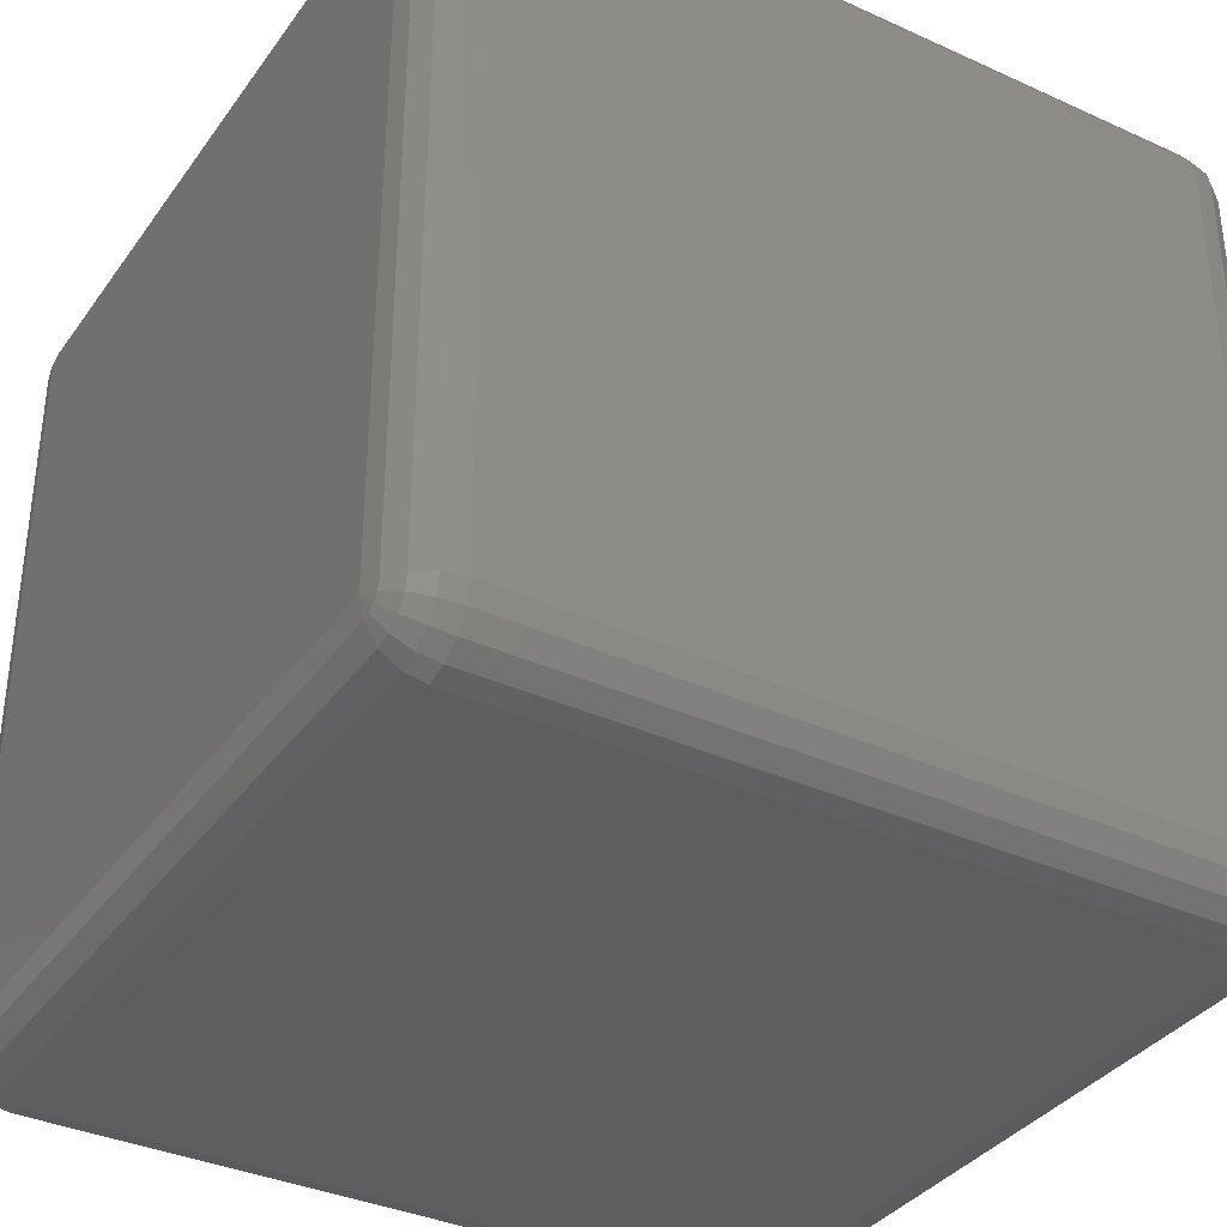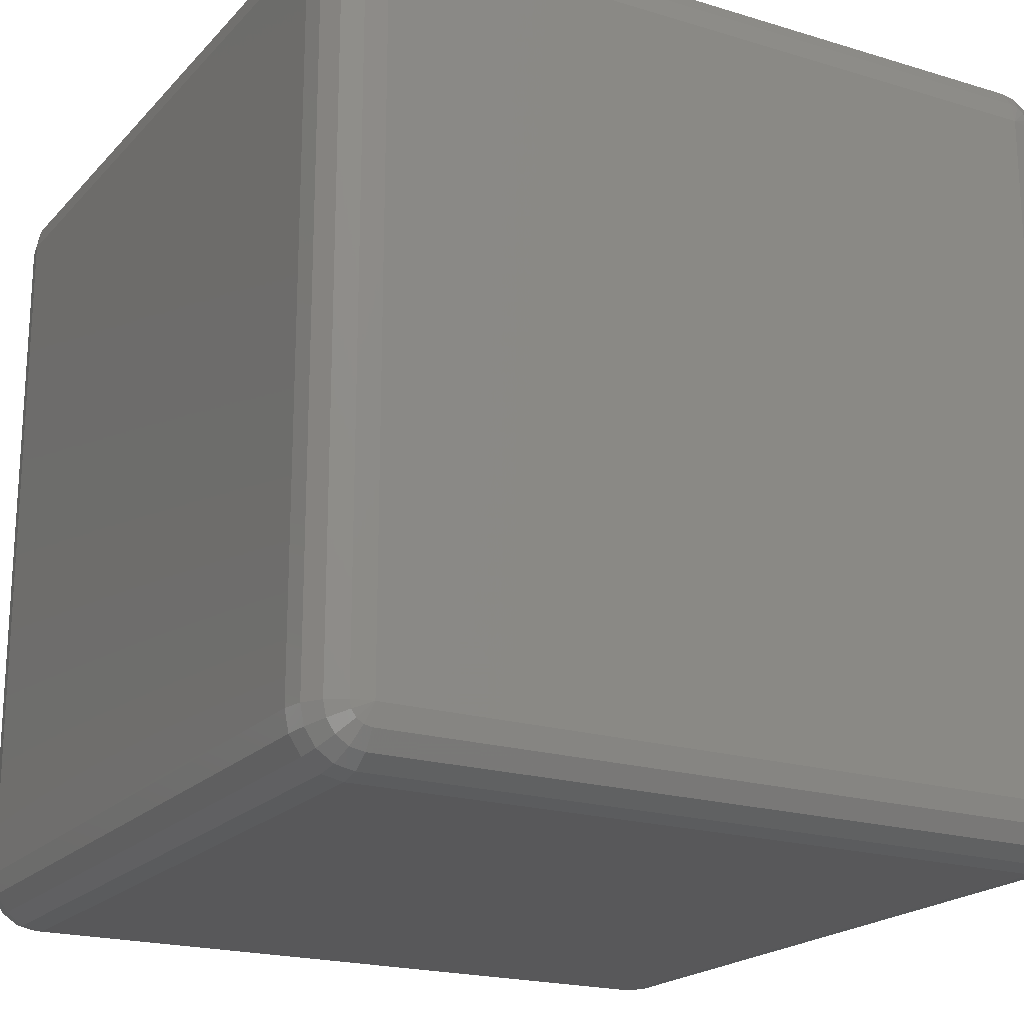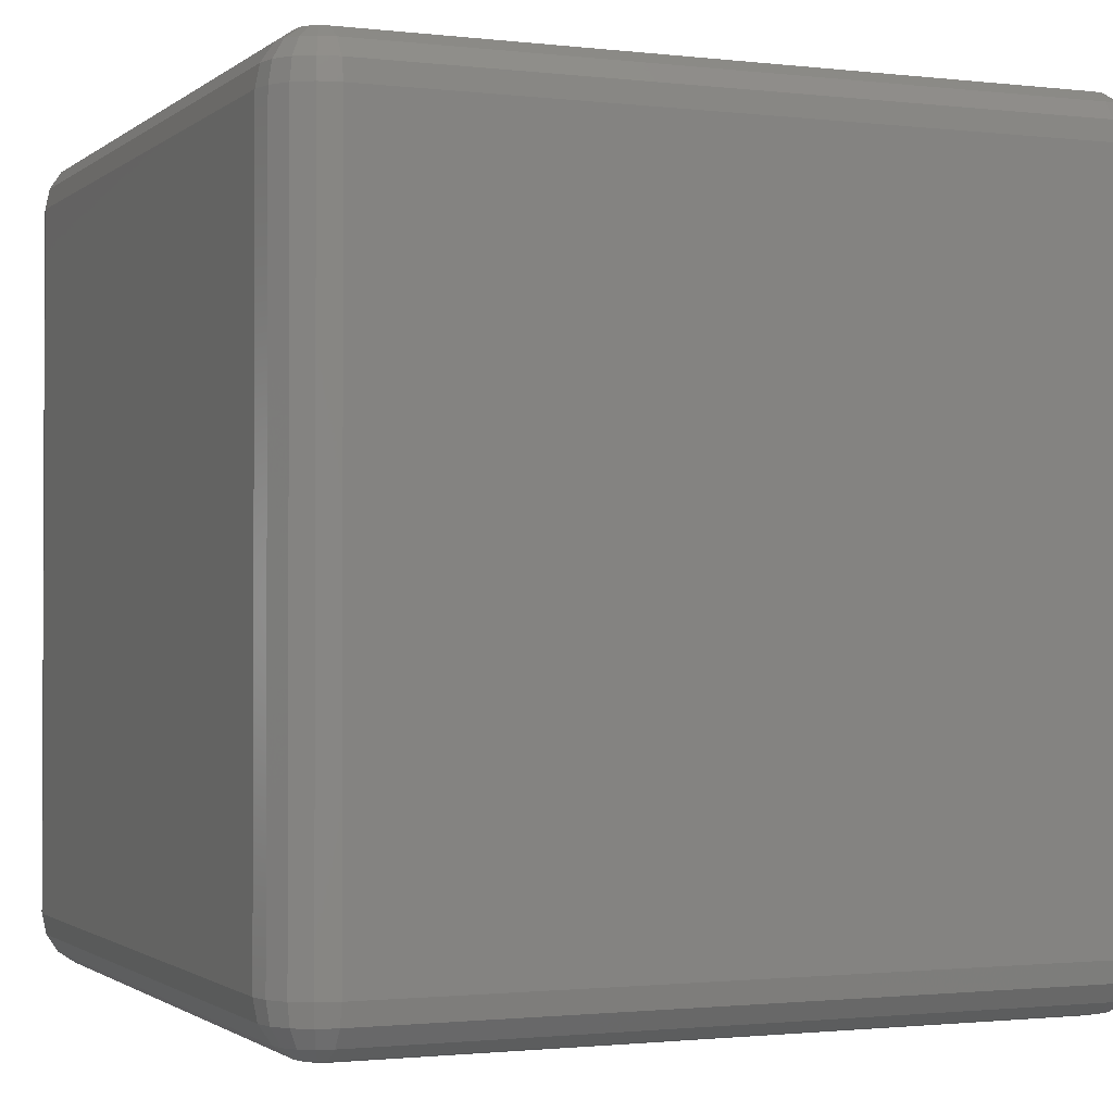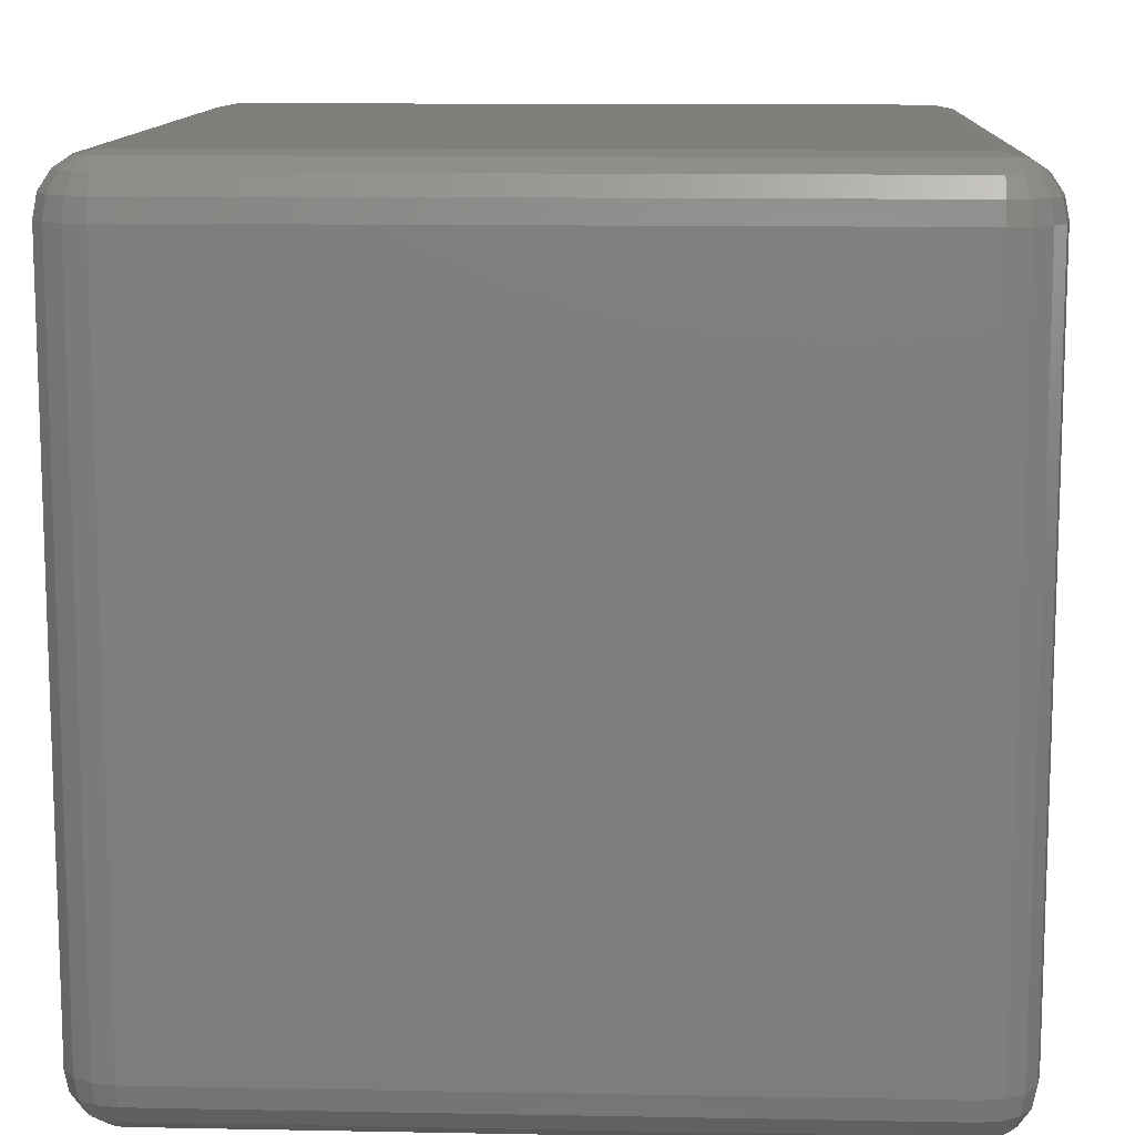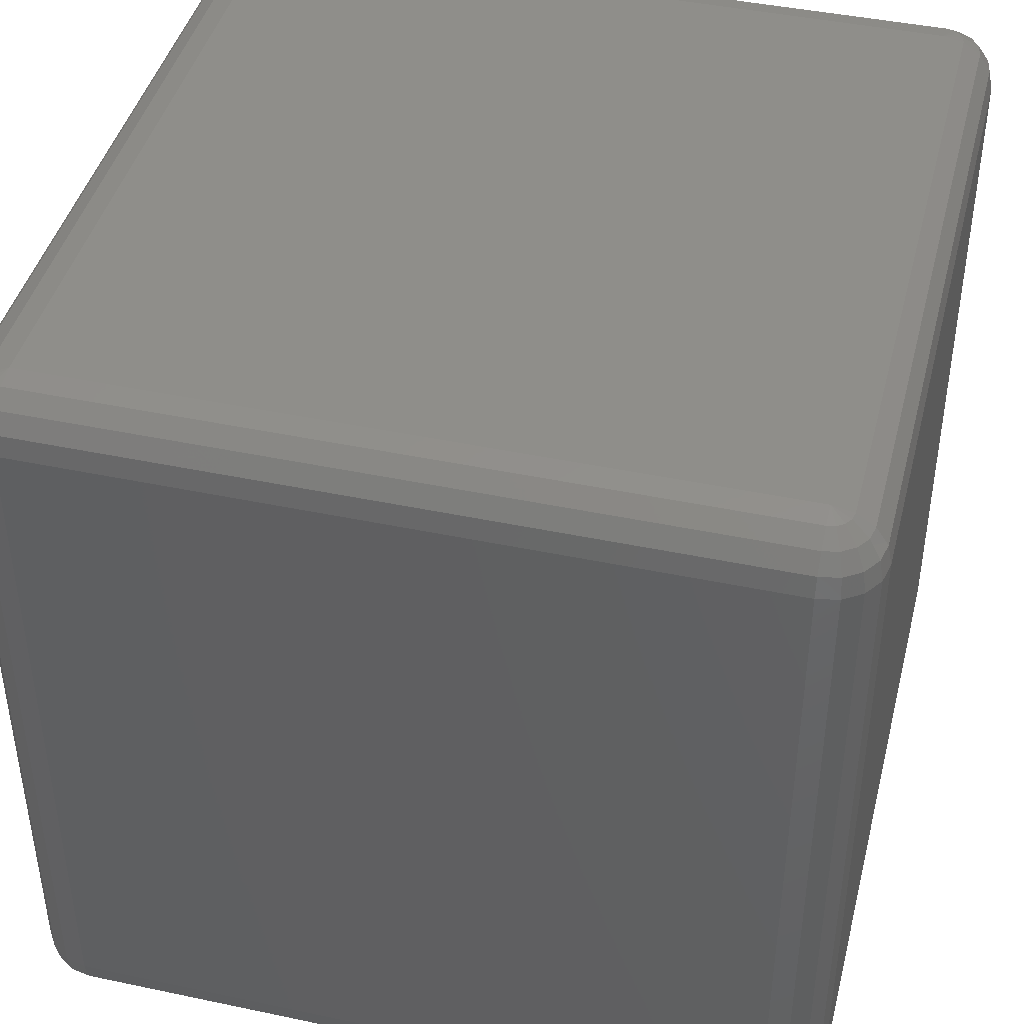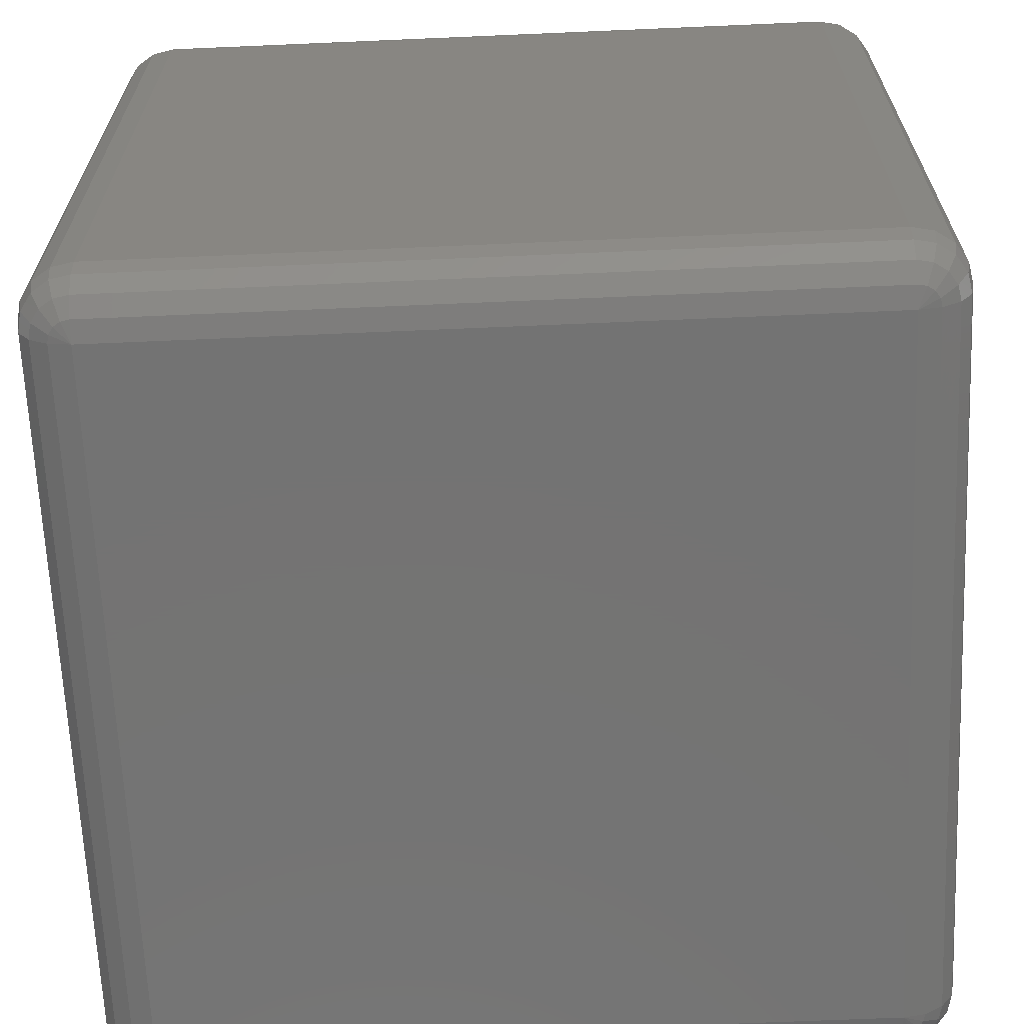
<metadata>
{"format":"stl","ext":"stl","renderer":"f3d","projection":"perspective","resolution":1024,"background":"white","views":[{"elev":-35.8,"azim":-120.9,"up":"+Z"},{"elev":-20.1,"azim":-29.3,"up":"+Z"},{"elev":-1.4,"azim":156.8,"up":"+Y"},{"elev":11.8,"azim":92.6,"up":"+Y"},{"elev":43.0,"azim":-165.9,"up":"+Y"},{"elev":-65.7,"azim":-177.5,"up":"+Y"}]}
</metadata>
<code>
# stl→obj: 168 verts, 332 faces
v 1.5 -1.3 1.3
v 1.5 1.3 -1.3
v 1.5 1.3 1.3
v 1.3 1.5 -1.3
v -1.3 1.5 1.3
v 1.3 1.5 1.3
v 1.3 -1.3 -1.5
v -1.3 1.3 -1.5
v 1.3 1.3 -1.5
v -1.485 1.377 -1.3
v -1.5 1.3 1.3
v -1.485 1.377 1.3
v 1.485 -1.3 -1.377
v 1.441 1.3 -1.441
v 1.485 1.3 -1.377
v 1.5 -1.3 -1.3
v 1.485 -1.377 -1.3
v 1.471 -1.377 -1.371
v -1.354 -1.441 -1.431
v -1.3 -1.377 -1.485
v -1.3 -1.441 -1.441
v -1.371 1.377 -1.471
v -1.441 1.3 -1.441
v -1.431 1.377 -1.431
v -1.471 1.377 -1.371
v -1.485 1.3 -1.377
v -1.5 1.3 -1.3
v 1.485 -1.377 1.3
v 1.441 -1.441 -1.3
v 1.371 1.377 -1.471
v 1.377 1.3 -1.485
v 1.3 1.377 -1.485
v 1.3 -1.485 1.377
v -1.3 -1.441 1.441
v -1.3 -1.485 1.377
v -1.377 1.485 1.3
v -1.3 1.5 -1.3
v -1.377 1.485 -1.3
v -1.471 1.377 1.371
v -1.485 1.3 1.377
v -1.3 1.485 -1.377
v 1.3 1.441 -1.441
v -1.3 1.441 -1.441
v -1.329 1.485 -1.371
v 1.3 1.485 -1.377
v -1.354 1.485 -1.354
v -1.485 -1.377 1.3
v -1.431 -1.441 1.354
v -1.471 -1.377 1.371
v -1.485 -1.3 1.377
v -1.5 -1.3 1.3
v -1.431 -1.377 1.431
v -1.441 -1.3 1.441
v -1.441 1.3 1.441
v -1.371 -1.485 1.329
v -1.377 -1.485 1.3
v -1.3 -1.5 1.3
v -1.441 -1.441 1.3
v 1.431 -1.441 -1.354
v 1.329 1.485 -1.371
v 1.354 1.485 -1.354
v 1.377 -1.3 -1.485
v 1.441 -1.3 -1.441
v 1.431 -1.377 -1.431
v 1.4 -1.441 -1.4
v -1.485 -1.377 -1.3
v -1.3 1.377 -1.485
v -1.377 1.3 -1.485
v -1.441 -1.3 -1.441
v 1.3 -1.5 1.3
v 1.371 -1.377 1.471
v 1.4 -1.441 1.4
v 1.431 -1.377 1.431
v -1.441 1.441 1.3
v -1.441 1.441 -1.3
v -1.431 1.377 1.431
v -1.354 1.441 -1.431
v -1.371 1.485 -1.329
v 1.471 1.377 -1.371
v 1.431 1.377 -1.431
v 1.377 1.485 1.3
v -1.3 1.3 1.5
v 1.3 -1.3 1.5
v 1.3 1.3 1.5
v 1.3 1.377 1.485
v -1.3 1.377 1.485
v -1.4 -1.441 1.4
v -1.329 -1.485 1.371
v 1.371 -1.377 -1.471
v 1.354 -1.441 -1.431
v 1.3 -1.377 -1.485
v -1.3 -1.3 -1.5
v 1.3 -1.441 -1.441
v -1.5 -1.3 -1.3
v -1.485 -1.3 -1.377
v -1.471 -1.377 -1.371
v -1.377 -1.485 -1.3
v -1.441 -1.441 -1.3
v -1.377 -1.3 -1.485
v -1.371 -1.377 -1.471
v 1.377 -1.485 1.3
v 1.441 -1.441 1.3
v -1.431 1.441 1.354
v -1.4 1.441 1.4
v -1.371 1.485 1.329
v -1.3 1.441 1.441
v 1.3 1.441 1.441
v 1.377 -1.3 1.485
v 1.441 -1.3 1.441
v 1.441 1.3 1.441
v 1.377 1.3 1.485
v -1.431 1.441 -1.354
v 1.4 1.441 -1.4
v 1.441 1.441 -1.3
v 1.431 1.441 -1.354
v 1.441 1.441 1.3
v 1.371 1.485 -1.329
v 1.377 1.485 -1.3
v 1.471 -1.377 1.371
v 1.485 -1.3 1.377
v 1.431 -1.441 1.354
v 1.371 1.377 1.471
v -1.377 1.3 1.485
v -1.377 -1.3 1.485
v -1.3 -1.3 1.5
v -1.354 -1.441 1.431
v -1.354 -1.485 1.354
v -1.431 -1.441 -1.354
v -1.431 -1.377 -1.431
v -1.4 -1.441 -1.4
v -1.3 -1.485 -1.377
v 1.3 -1.485 -1.377
v 1.3 -1.5 -1.3
v -1.3 -1.5 -1.3
v -1.354 1.485 1.354
v -1.329 1.485 1.371
v -1.354 1.441 1.431
v 1.329 1.485 1.371
v 1.3 1.485 1.377
v -1.3 1.485 1.377
v -1.4 1.441 -1.4
v 1.354 1.441 -1.431
v 1.485 1.3 1.377
v 1.485 1.377 1.3
v 1.431 1.441 1.354
v 1.471 1.377 1.371
v 1.485 1.377 -1.3
v 1.3 -1.377 1.485
v -1.3 -1.377 1.485
v 1.3 -1.441 1.441
v 1.354 -1.441 1.431
v 1.431 1.377 1.431
v 1.4 1.441 1.4
v 1.354 1.441 1.431
v -1.371 1.377 1.471
v -1.371 -1.377 1.471
v -1.371 -1.485 -1.329
v 1.329 -1.485 -1.371
v 1.354 -1.485 -1.354
v 1.371 -1.485 -1.329
v 1.377 -1.485 -1.3
v 1.371 -1.485 1.329
v 1.354 -1.485 1.354
v 1.329 -1.485 1.371
v 1.371 1.485 1.329
v -1.329 -1.485 -1.371
v 1.354 1.485 1.354
v -1.354 -1.485 -1.354
f 1 2 3
f 4 5 6
f 7 8 9
f 10 11 12
f 13 14 15
f 13 2 16
f 13 17 18
f 19 20 21
f 22 23 24
f 25 23 26
f 25 27 10
f 28 29 17
f 28 16 1
f 30 14 31
f 30 9 32
f 33 34 35
f 36 37 38
f 39 11 40
f 41 42 43
f 41 44 37
f 41 4 45
f 46 37 44
f 47 48 49
f 50 11 51
f 50 47 49
f 50 52 53
f 50 54 40
f 55 56 57
f 55 58 56
f 59 17 29
f 60 45 4
f 60 4 61
f 62 9 31
f 62 14 63
f 64 13 18
f 64 59 65
f 66 58 47
f 67 9 8
f 67 68 22
f 67 42 32
f 69 26 23
f 70 35 57
f 71 72 73
f 74 38 75
f 74 10 12
f 76 40 54
f 77 41 43
f 77 67 22
f 78 38 37
f 78 37 46
f 79 2 15
f 79 14 80
f 81 4 6
f 82 83 84
f 82 85 86
f 87 49 48
f 88 57 35
f 89 63 64
f 89 65 90
f 91 92 7
f 91 62 89
f 91 90 93
f 91 21 20
f 94 11 27
f 94 26 95
f 94 96 66
f 94 47 51
f 97 57 56
f 97 58 98
f 99 8 92
f 99 20 100
f 99 23 68
f 101 29 102
f 103 12 39
f 103 76 104
f 105 74 103
f 105 5 36
f 106 85 107
f 108 73 109
f 108 110 111
f 108 84 83
f 112 38 78
f 112 10 75
f 113 79 80
f 114 79 115
f 114 81 116
f 117 114 115
f 117 113 61
f 117 61 4
f 117 4 118
f 119 1 120
f 119 109 73
f 119 72 121
f 119 102 28
f 122 84 111
f 123 53 124
f 123 125 82
f 126 35 34
f 127 55 57
f 127 57 88
f 127 126 87
f 127 48 55
f 128 66 96
f 129 19 130
f 129 128 96
f 129 95 69
f 129 99 100
f 131 93 132
f 133 131 132
f 133 101 70
f 133 57 134
f 135 136 5
f 135 5 105
f 135 103 104
f 137 135 104
f 138 6 139
f 140 137 106
f 140 107 139
f 140 6 5
f 140 5 136
f 141 22 24
f 141 25 112
f 141 78 46
f 141 44 77
f 142 45 60
f 142 61 113
f 142 80 30
f 142 32 42
f 143 1 3
f 143 109 120
f 144 114 116
f 144 145 146
f 144 143 3
f 144 2 147
f 148 108 83
f 148 125 149
f 148 34 150
f 148 151 71
f 152 145 153
f 152 111 110
f 152 143 146
f 154 85 122
f 154 152 153
f 154 139 107
f 155 54 123
f 155 82 86
f 155 106 137
f 155 104 76
f 156 87 126
f 156 34 149
f 156 125 124
f 156 53 52
f 157 98 128
f 157 134 97
f 158 93 90
f 158 65 159
f 158 159 133
f 158 133 132
f 160 161 133
f 160 133 159
f 160 65 59
f 160 29 161
f 162 102 121
f 162 72 163
f 162 163 70
f 162 70 101
f 164 33 70
f 164 70 163
f 164 72 151
f 164 150 33
f 165 116 81
f 165 81 6
f 166 131 134
f 166 21 131
f 167 154 153
f 167 145 165
f 167 165 6
f 167 6 138
f 168 128 130
f 168 19 166
f 168 166 134
f 168 134 157
f 1 16 2
f 4 37 5
f 7 92 8
f 10 27 11
f 13 63 14
f 13 15 2
f 13 16 17
f 19 100 20
f 22 68 23
f 25 24 23
f 25 26 27
f 28 102 29
f 28 17 16
f 30 80 14
f 30 31 9
f 33 150 34
f 36 5 37
f 39 12 11
f 41 45 42
f 41 37 4
f 47 58 48
f 50 40 11
f 50 51 47
f 50 49 52
f 50 53 54
f 55 48 58
f 59 18 17
f 62 7 9
f 62 31 14
f 64 63 13
f 64 18 59
f 66 98 58
f 67 32 9
f 67 8 68
f 67 43 42
f 69 95 26
f 70 33 35
f 71 151 72
f 74 36 38
f 74 75 10
f 76 39 40
f 77 44 41
f 77 43 67
f 79 147 2
f 79 15 14
f 81 118 4
f 82 125 83
f 82 84 85
f 87 52 49
f 89 62 63
f 89 64 65
f 91 20 92
f 91 7 62
f 91 89 90
f 91 93 21
f 94 51 11
f 94 27 26
f 94 95 96
f 94 66 47
f 97 134 57
f 97 56 58
f 99 68 8
f 99 92 20
f 99 69 23
f 101 161 29
f 103 74 12
f 103 39 76
f 105 36 74
f 106 86 85
f 108 71 73
f 108 109 110
f 108 111 84
f 112 75 38
f 112 25 10
f 113 115 79
f 114 147 79
f 114 118 81
f 117 118 114
f 117 115 113
f 119 28 1
f 119 120 109
f 119 73 72
f 119 121 102
f 122 85 84
f 123 54 53
f 123 124 125
f 126 88 35
f 127 88 126
f 127 87 48
f 128 98 66
f 129 100 19
f 129 130 128
f 129 96 95
f 129 69 99
f 131 21 93
f 133 134 131
f 133 161 101
f 133 70 57
f 135 105 103
f 137 136 135
f 140 136 137
f 140 106 107
f 140 139 6
f 141 77 22
f 141 24 25
f 141 112 78
f 141 46 44
f 142 42 45
f 142 60 61
f 142 113 80
f 142 30 32
f 143 120 1
f 143 110 109
f 144 147 114
f 144 116 145
f 144 146 143
f 144 3 2
f 148 71 108
f 148 83 125
f 148 149 34
f 148 150 151
f 152 146 145
f 152 122 111
f 152 110 143
f 154 107 85
f 154 122 152
f 154 138 139
f 155 76 54
f 155 123 82
f 155 86 106
f 155 137 104
f 156 52 87
f 156 126 34
f 156 149 125
f 156 124 53
f 157 97 98
f 158 132 93
f 158 90 65
f 160 159 65
f 160 59 29
f 162 101 102
f 162 121 72
f 164 163 72
f 164 151 150
f 165 145 116
f 166 19 21
f 167 138 154
f 167 153 145
f 168 157 128
f 168 130 19

</code>
